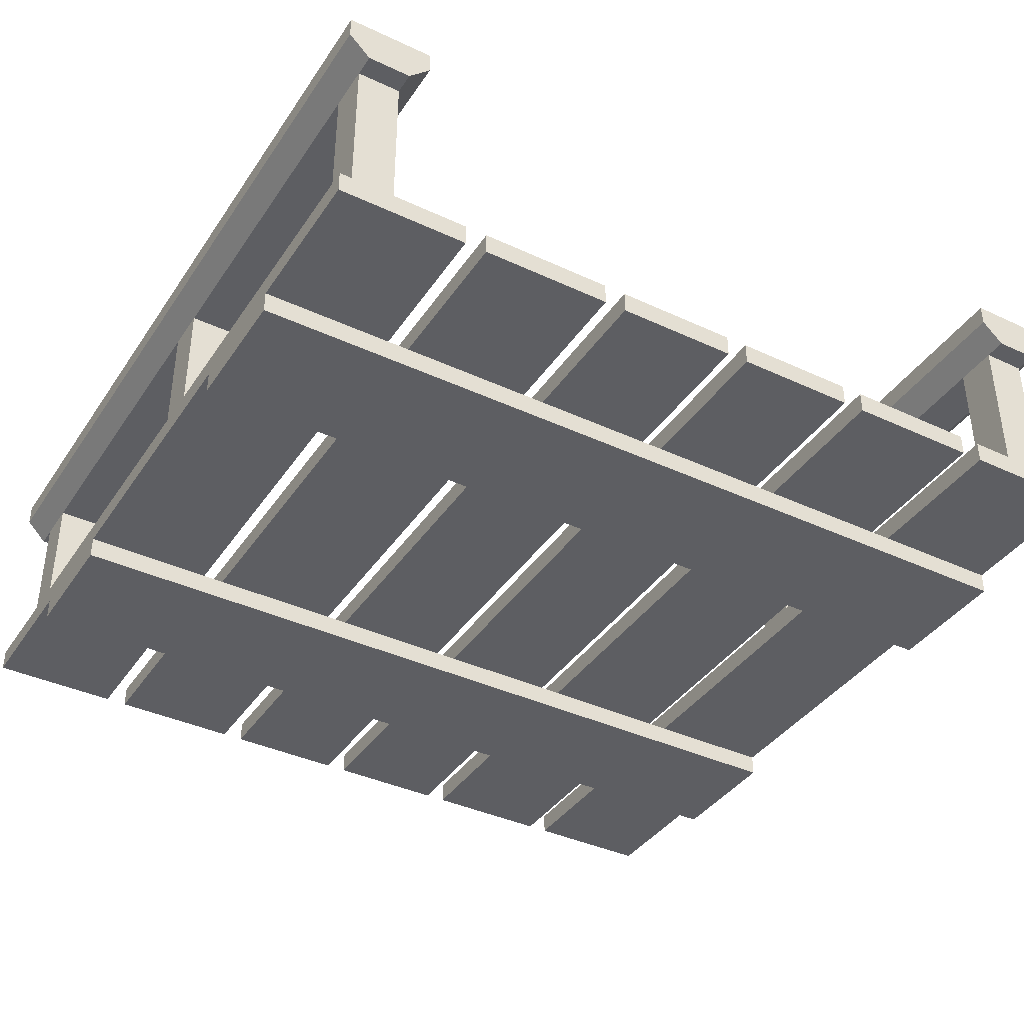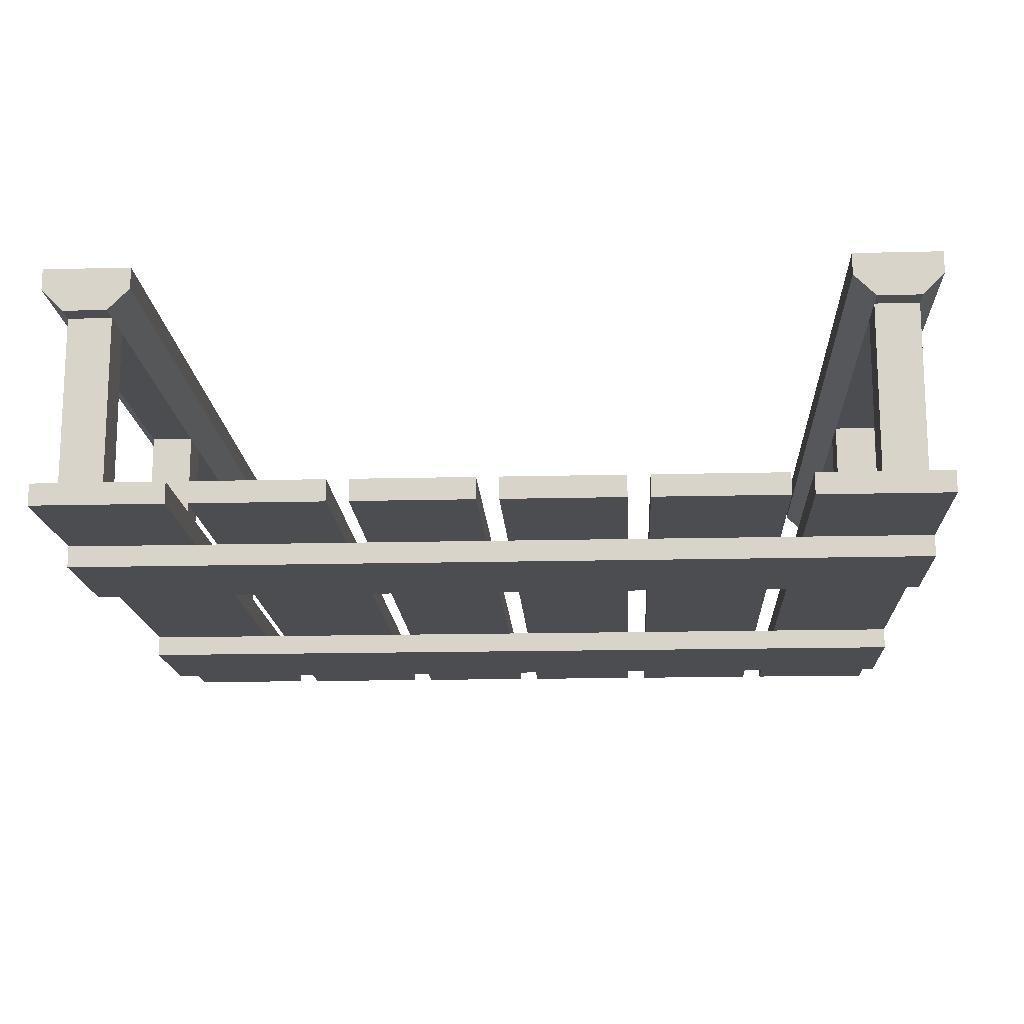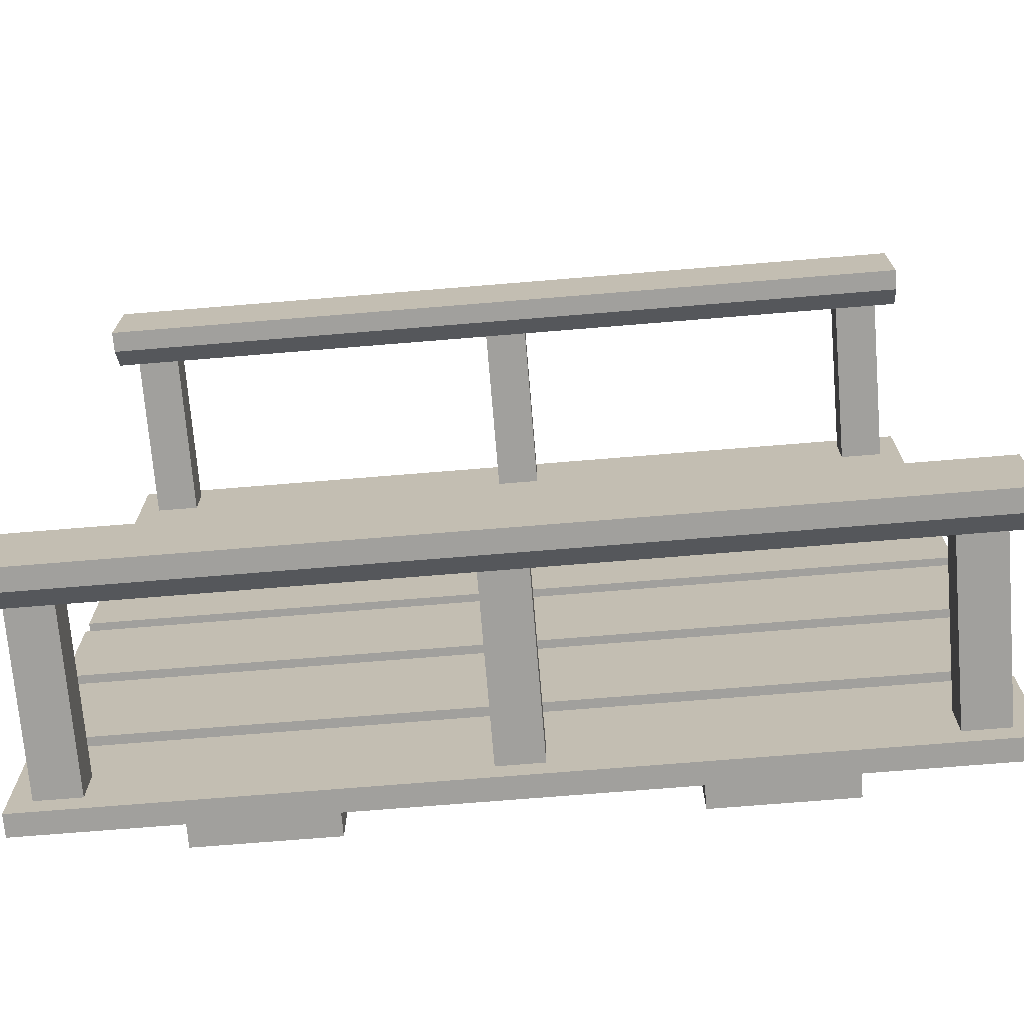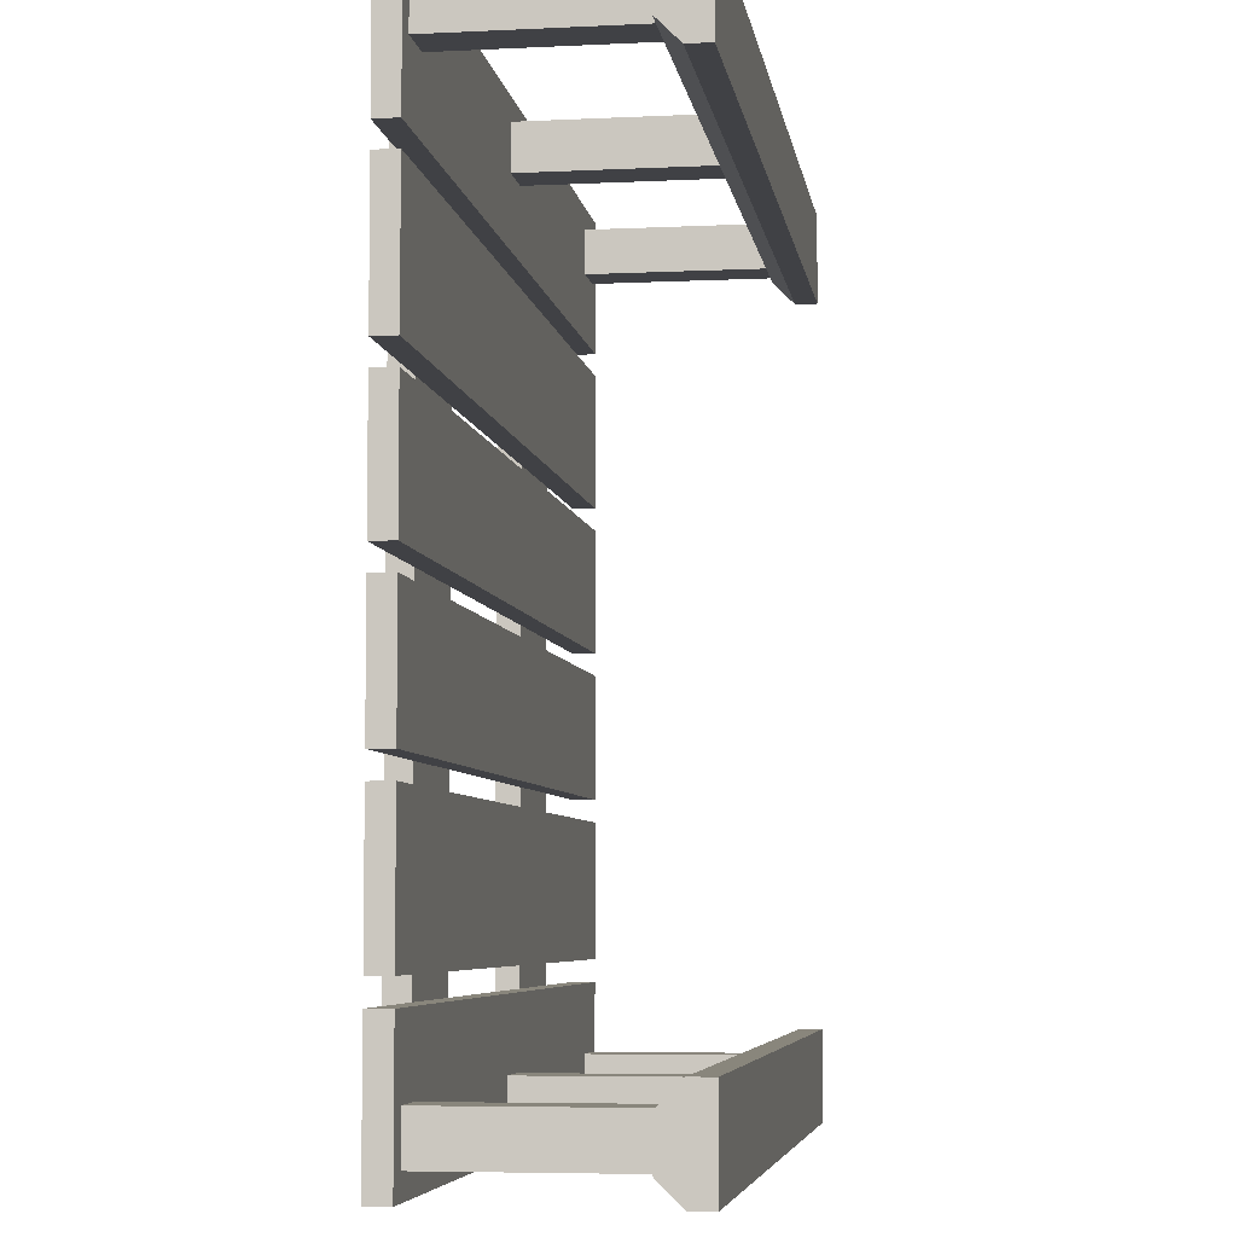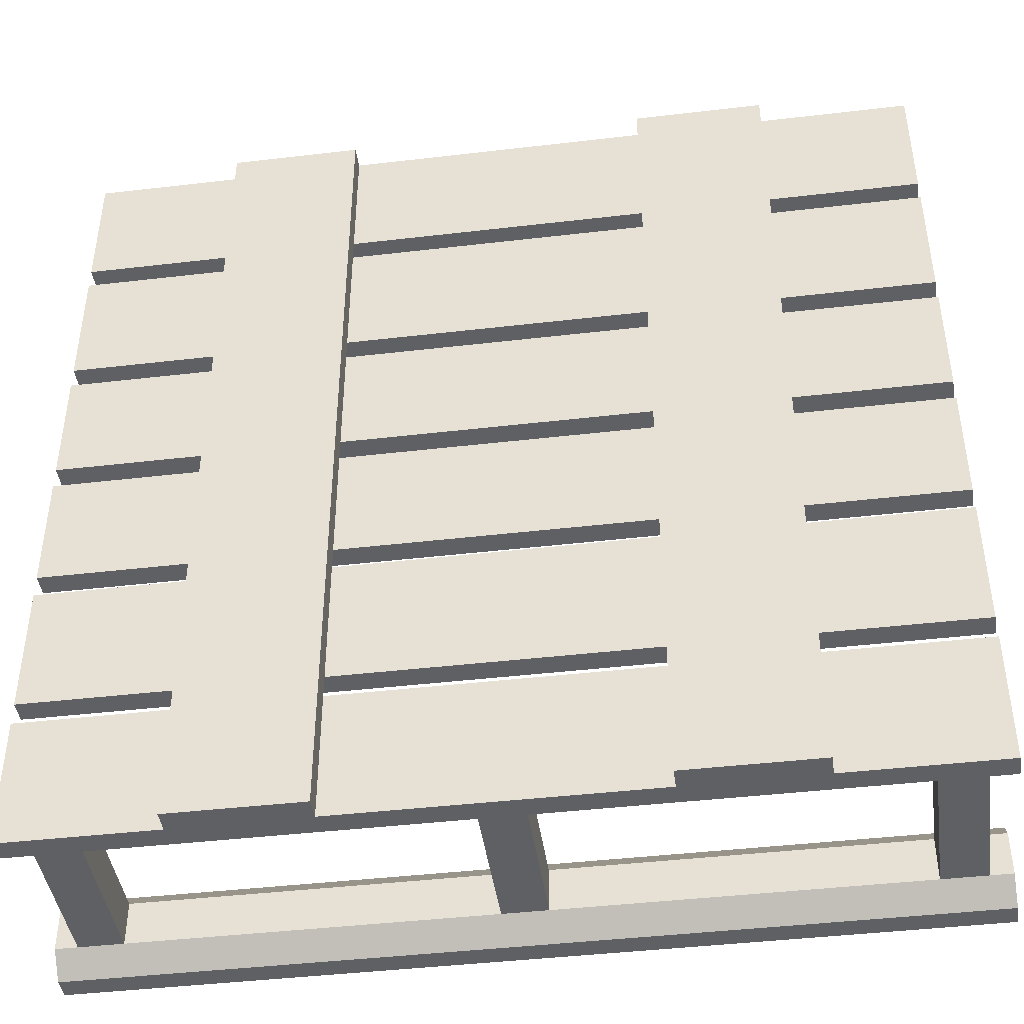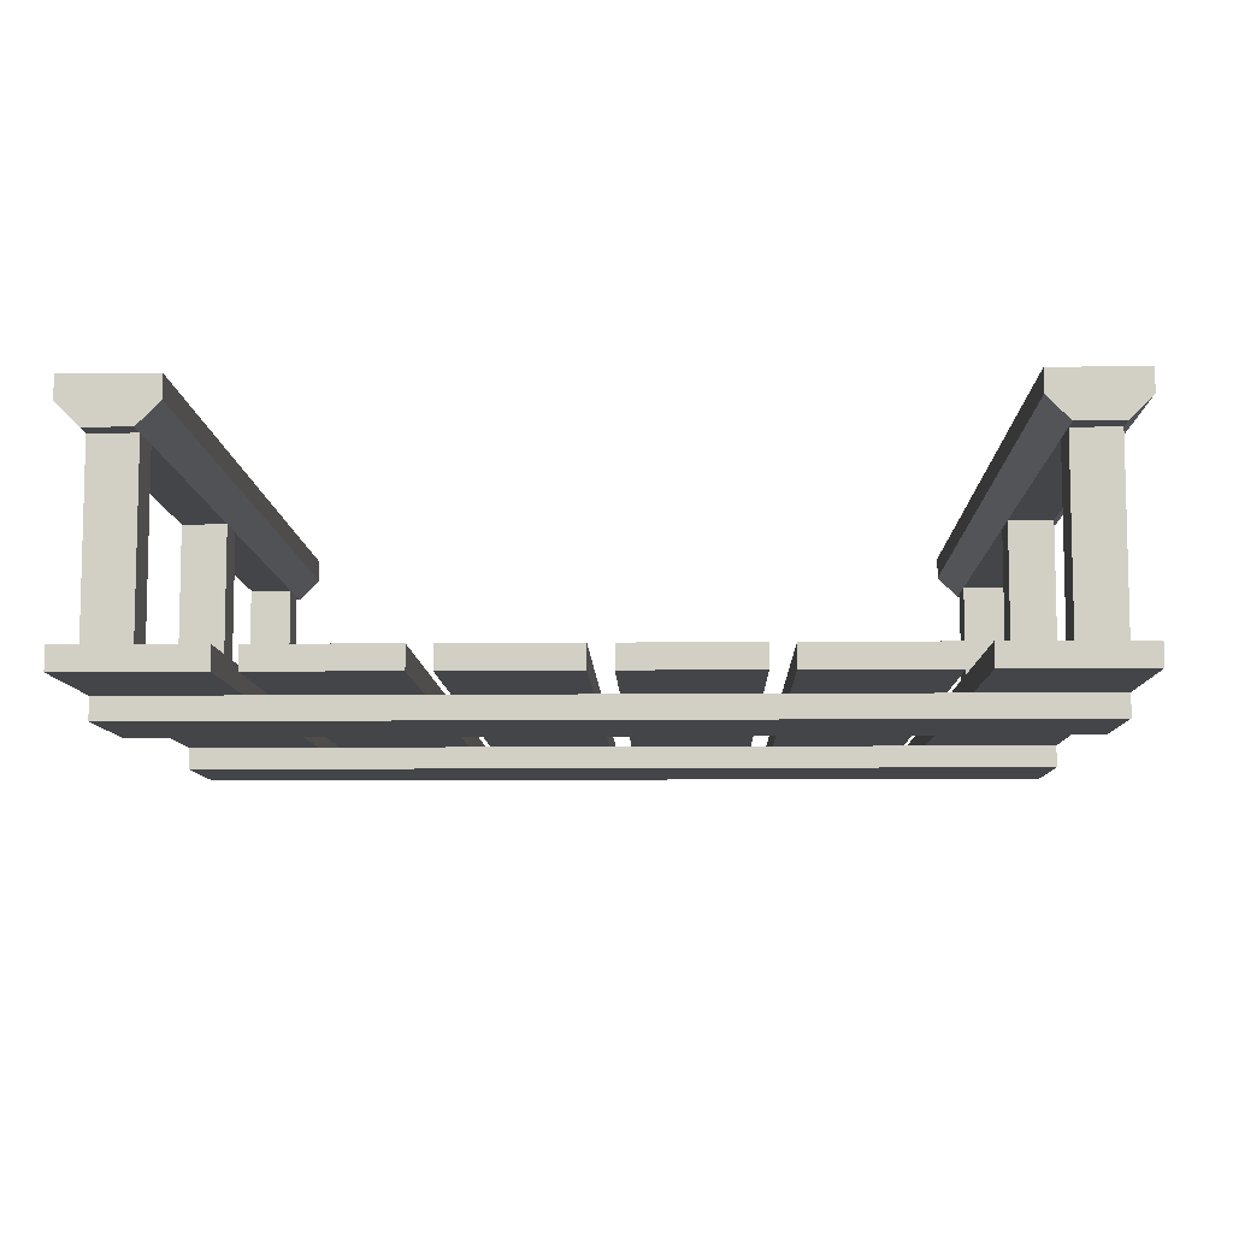
<metadata>
{"format":"obj","ext":"obj","renderer":"f3d","projection":"perspective","resolution":1024,"background":"white","views":[{"elev":-38.8,"azim":-120.4,"up":"+Y"},{"elev":-15.6,"azim":-87.0,"up":"+Y"},{"elev":-71.7,"azim":-175.3,"up":"+Z"},{"elev":-5.8,"azim":98.4,"up":"+Z"},{"elev":-43.4,"azim":7.9,"up":"+Z"},{"elev":-8.7,"azim":91.6,"up":"+Y"}]}
</metadata>
<code>
o scaffold_low_railing_Cube.2474
v -2 0.1 -0.7
v -2 0 -0.7
v -2 0.1 -1.3
v -2 0 -1.3
v 2 0.1 -0.7
v 2 0 -0.7
v 2 0.1 -1.3
v 2 0 -1.3
v 2 0 -2
v 2 0.1 -2
v 2 0 -1.4
v 2 0.1 -1.4
v -2 0 -2
v -2 0.1 -2
v -2 0 -1.4
v -2 0.1 -1.4
v 2 0 -0.6
v 2 0.1 -0.6
v 2 0 -0.05
v 2 0.1 -0.05
v -2 0 -0.6
v -2 0.1 -0.6
v -2 0 -0.05
v -2 0.1 -0.05
v 1.3 -0.1 0
v 1.3 0 0
v 0.7 -0.1 0
v 0.7 0 0
v 1.3 -0.1 -2
v 1.3 0 -2
v 0.7 -0.1 -2
v 0.7 0 -2
v -0.7 -0.1 -0
v -0.7 0 -0
v -1.3 -0.1 -0
v -1.3 0 -0
v -0.7 -0.1 -2
v -0.7 0 -2
v -1.3 -0.1 -2
v -1.3 0 -2
v 0.1 0.1 -1.9
v 0.1 1 -1.9
v 0.1 0.1 -1.7
v 0.1 1 -1.7
v -0.1 0.1 -1.9
v -0.1 1 -1.9
v -0.1 0.1 -1.7
v -0.1 1 -1.7
v 1.9 0.1 -1.9
v 1.9 1 -1.9
v 1.9 0.1 -1.7
v 1.9 1 -1.7
v 1.7 0.1 -1.9
v 1.7 1 -1.9
v 1.7 0.1 -1.7
v 1.7 1 -1.7
v -1.7 0.1 -1.9
v -1.7 1 -1.9
v -1.7 0.1 -1.7
v -1.7 1 -1.7
v -1.9 0.1 -1.9
v -1.9 1 -1.9
v -1.9 0.1 -1.7
v -1.9 1 -1.7
v 2 1 -2
v 2 1.1 -2
v 2 1 -1.6
v 2 1.1 -1.6
v -2 1 -2
v -2 1.1 -2
v -2 1 -1.6
v -2 1.1 -1.6
v 2 0.9 -1.7
v 2 0.9 -1.9
v -2 0.9 -1.7
v -2 0.9 -1.9
v 2 0.1 0.7
v 2 0 0.7
v 2 0.1 1.3
v 2 0 1.3
v -2 0.1 0.7
v -2 0 0.7
v -2 0.1 1.3
v -2 0 1.3
v -2 0 2
v -2 0.1 2
v -2 0 1.4
v -2 0.1 1.4
v 2 0 2
v 2 0.1 2
v 2 0 1.4
v 2 0.1 1.4
v -2 0 0.6
v -2 0.1 0.6
v -2 0 0.05
v -2 0.1 0.05
v 2 0 0.6
v 2 0.1 0.6
v 2 0 0.05
v 2 0.1 0.05
v -1.3 -0.1 0
v -1.3 0 0
v -0.7 -0.1 0
v -0.7 0 0
v -1.3 -0.1 2
v -1.3 0 2
v -0.7 -0.1 2
v -0.7 0 2
v 0.7 -0.1 -0
v 0.7 0 -0
v 1.3 -0.1 -0
v 1.3 0 -0
v 0.7 -0.1 2
v 0.7 0 2
v 1.3 -0.1 2
v 1.3 0 2
v -0.1 0.1 1.9
v -0.1 1 1.9
v -0.1 0.1 1.7
v -0.1 1 1.7
v 0.1 0.1 1.9
v 0.1 1 1.9
v 0.1 0.1 1.7
v 0.1 1 1.7
v -1.9 0.1 1.9
v -1.9 1 1.9
v -1.9 0.1 1.7
v -1.9 1 1.7
v -1.7 0.1 1.9
v -1.7 1 1.9
v -1.7 0.1 1.7
v -1.7 1 1.7
v 1.7 0.1 1.9
v 1.7 1 1.9
v 1.7 0.1 1.7
v 1.7 1 1.7
v 1.9 0.1 1.9
v 1.9 1 1.9
v 1.9 0.1 1.7
v 1.9 1 1.7
v -2 1 2
v -2 1.1 2
v -2 1 1.6
v -2 1.1 1.6
v 2 1 2
v 2 1.1 2
v 2 1 1.6
v 2 1.1 1.6
v -2 0.9 1.7
v -2 0.9 1.9
v 2 0.9 1.7
v 2 0.9 1.9
f 2 1 3 4
f 4 3 7 8
f 8 7 5 6
f 6 5 1 2
f 6 2 4 8
f 1 5 7 3
f 9 10 12 11
f 11 12 16 15
f 15 16 14 13
f 13 14 10 9
f 11 15 13 9
f 16 12 10 14
f 24 20 18 22
f 19 20 24 23
f 19 23 21 17
f 21 22 18 17
f 23 24 22 21
f 17 18 20 19
f 25 26 28 27
f 27 28 32 31
f 31 32 30 29
f 29 30 26 25
f 27 31 29 25
f 32 28 26 30
f 33 34 36 35
f 35 36 40 39
f 39 40 38 37
f 37 38 34 33
f 35 39 37 33
f 40 36 34 38
f 41 42 44 43
f 43 44 48 47
f 47 48 46 45
f 45 46 42 41
f 43 47 45 41
f 48 44 42 46
f 49 50 52 51
f 51 52 56 55
f 55 56 54 53
f 53 54 50 49
f 51 55 53 49
f 56 52 50 54
f 57 58 60 59
f 59 60 64 63
f 63 64 62 61
f 61 62 58 57
f 59 63 61 57
f 64 60 58 62
f 65 66 68 67
f 67 68 72 71
f 71 72 70 69
f 69 70 66 65
f 69 65 74 76
f 72 68 66 70
f 73 75 76 74
f 67 71 75 73
f 65 67 73 74
f 71 69 76 75
f 78 77 79 80
f 80 79 83 84
f 84 83 81 82
f 82 81 77 78
f 82 78 80 84
f 77 81 83 79
f 85 86 88 87
f 87 88 92 91
f 91 92 90 89
f 89 90 86 85
f 87 91 89 85
f 92 88 86 90
f 100 96 94 98
f 95 96 100 99
f 95 99 97 93
f 97 98 94 93
f 99 100 98 97
f 93 94 96 95
f 101 102 104 103
f 103 104 108 107
f 107 108 106 105
f 105 106 102 101
f 103 107 105 101
f 108 104 102 106
f 109 110 112 111
f 111 112 116 115
f 115 116 114 113
f 113 114 110 109
f 111 115 113 109
f 116 112 110 114
f 117 118 120 119
f 119 120 124 123
f 123 124 122 121
f 121 122 118 117
f 119 123 121 117
f 124 120 118 122
f 125 126 128 127
f 127 128 132 131
f 131 132 130 129
f 129 130 126 125
f 127 131 129 125
f 132 128 126 130
f 133 134 136 135
f 135 136 140 139
f 139 140 138 137
f 137 138 134 133
f 135 139 137 133
f 140 136 134 138
f 141 142 144 143
f 143 144 148 147
f 147 148 146 145
f 145 146 142 141
f 145 141 150 152
f 148 144 142 146
f 149 151 152 150
f 143 147 151 149
f 141 143 149 150
f 147 145 152 151

</code>
